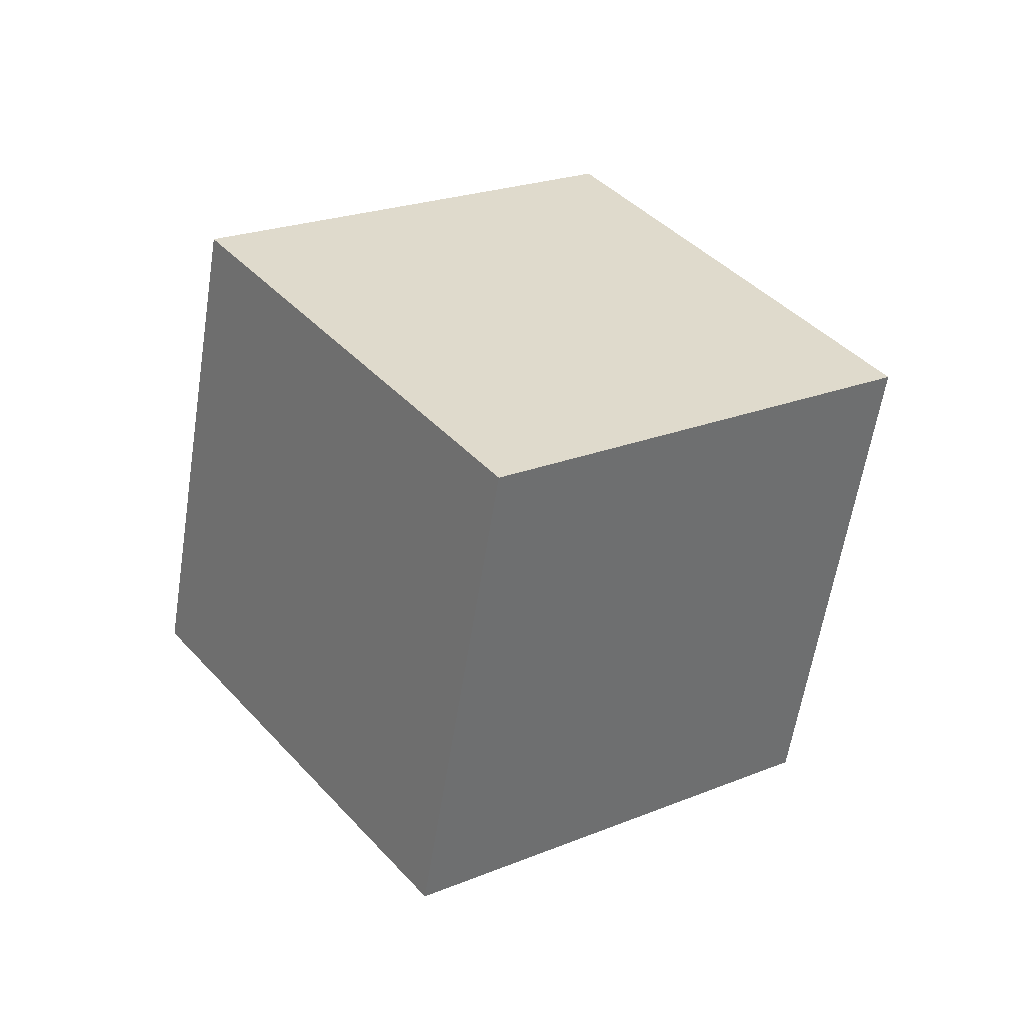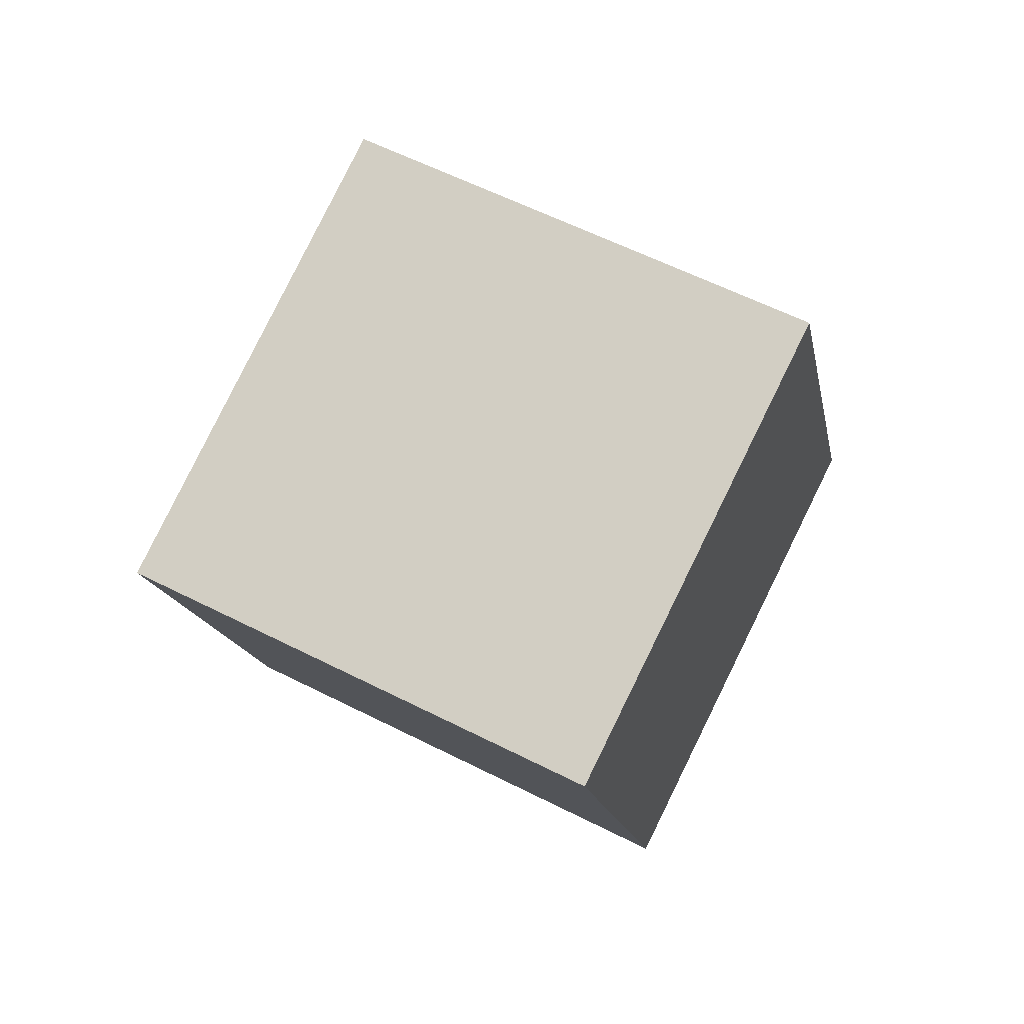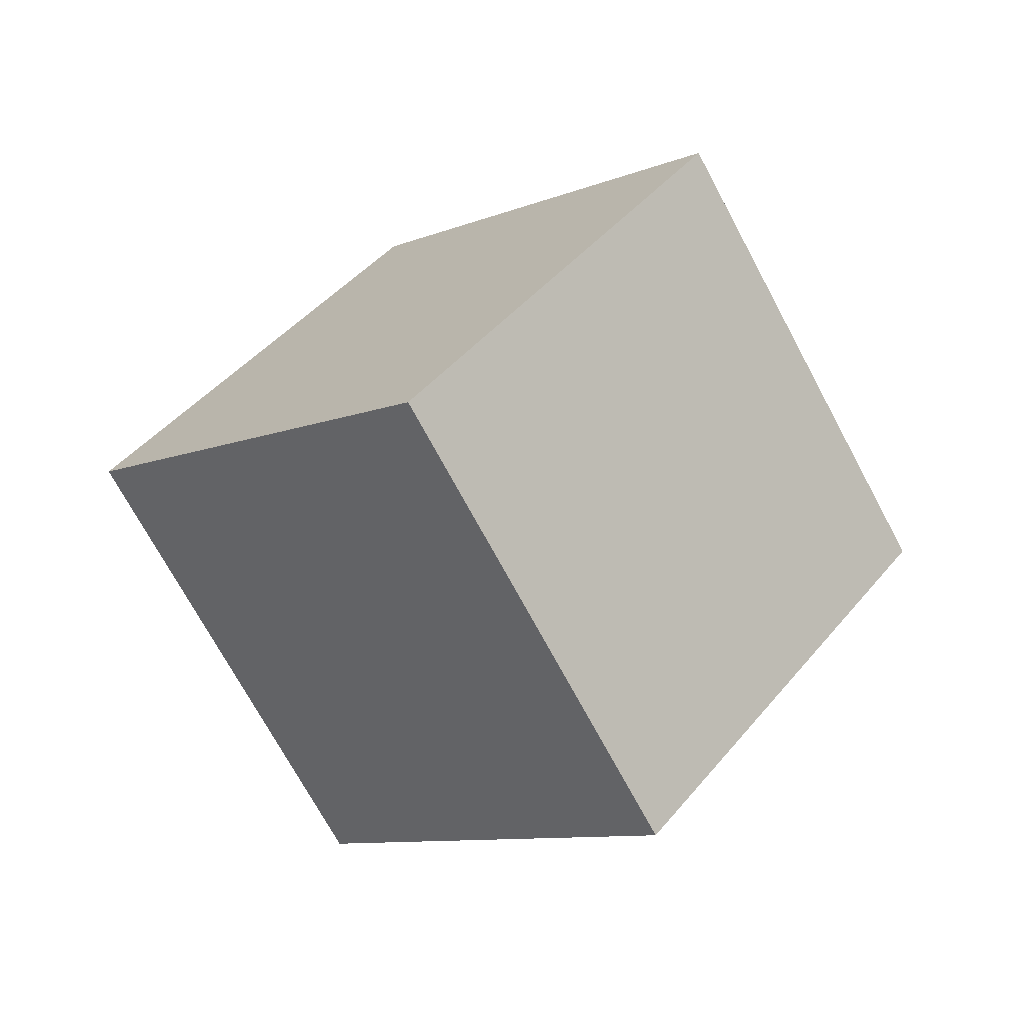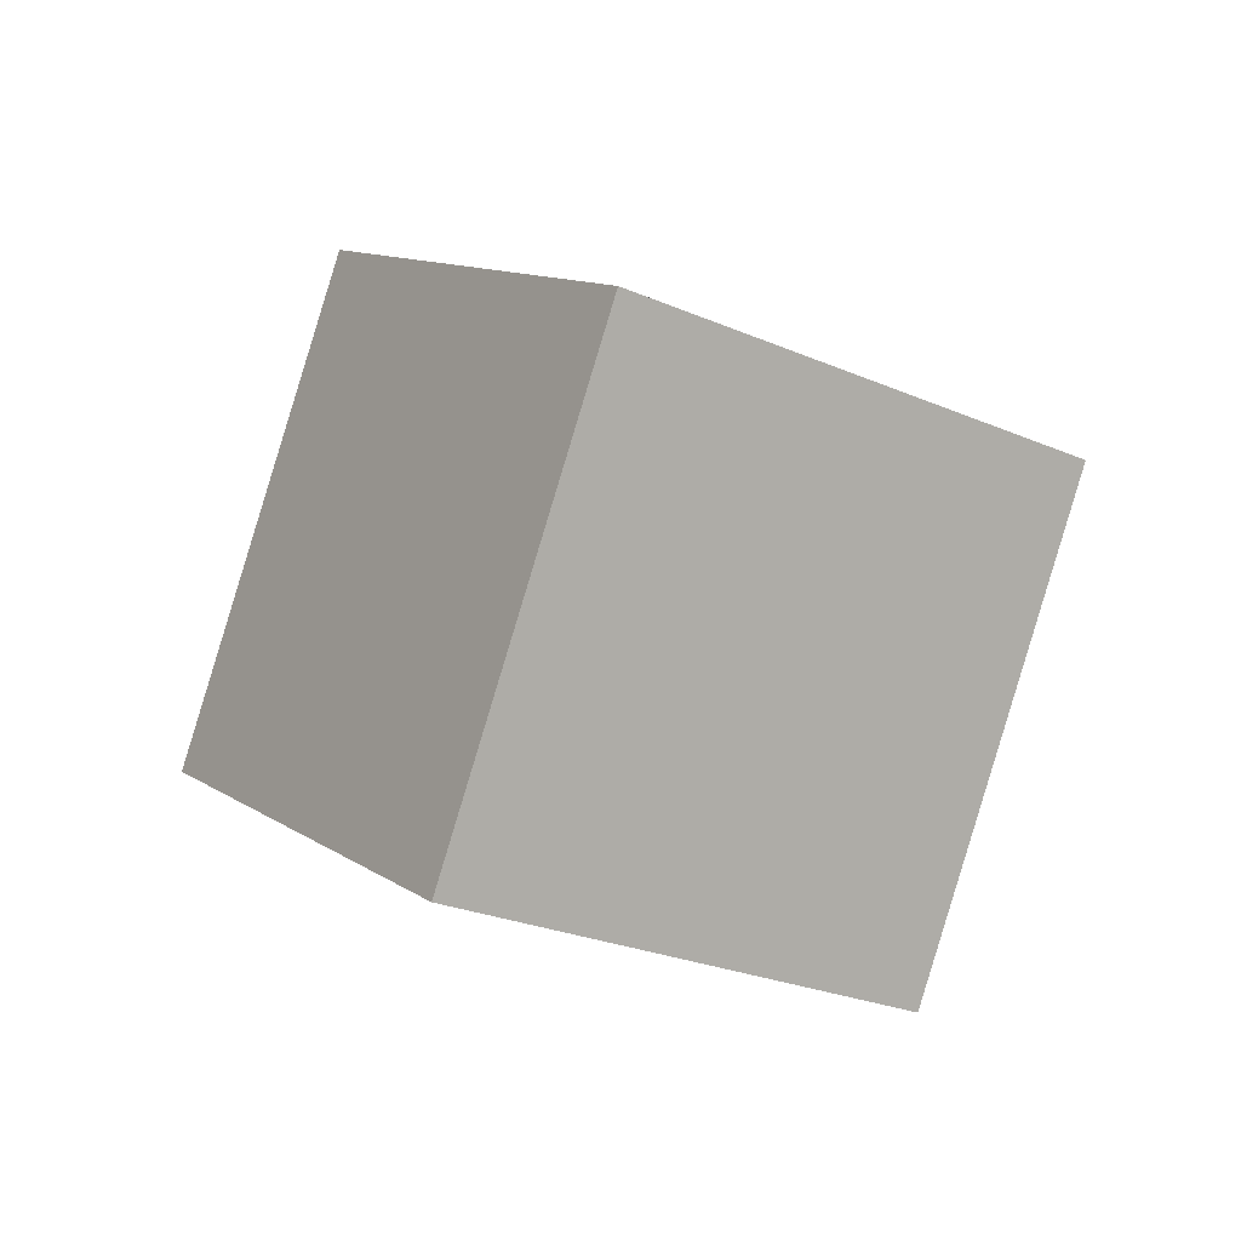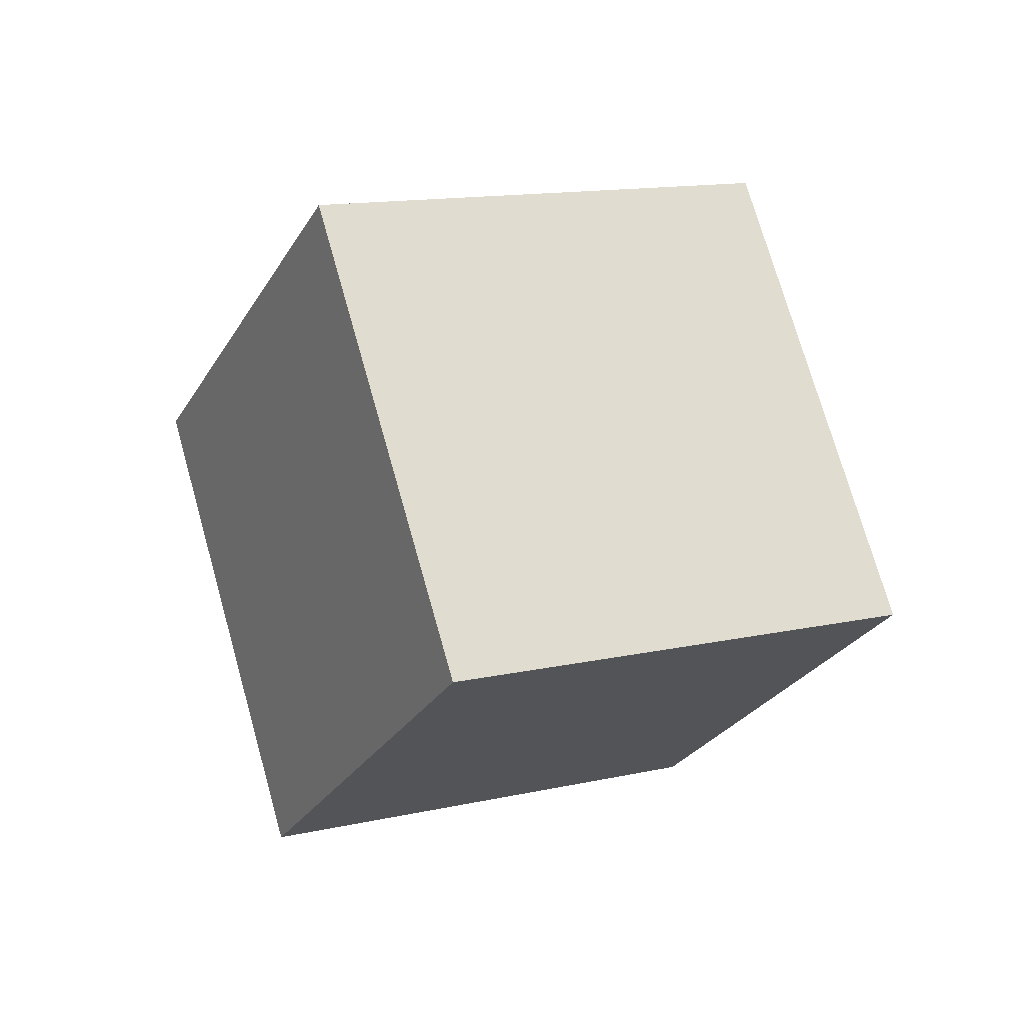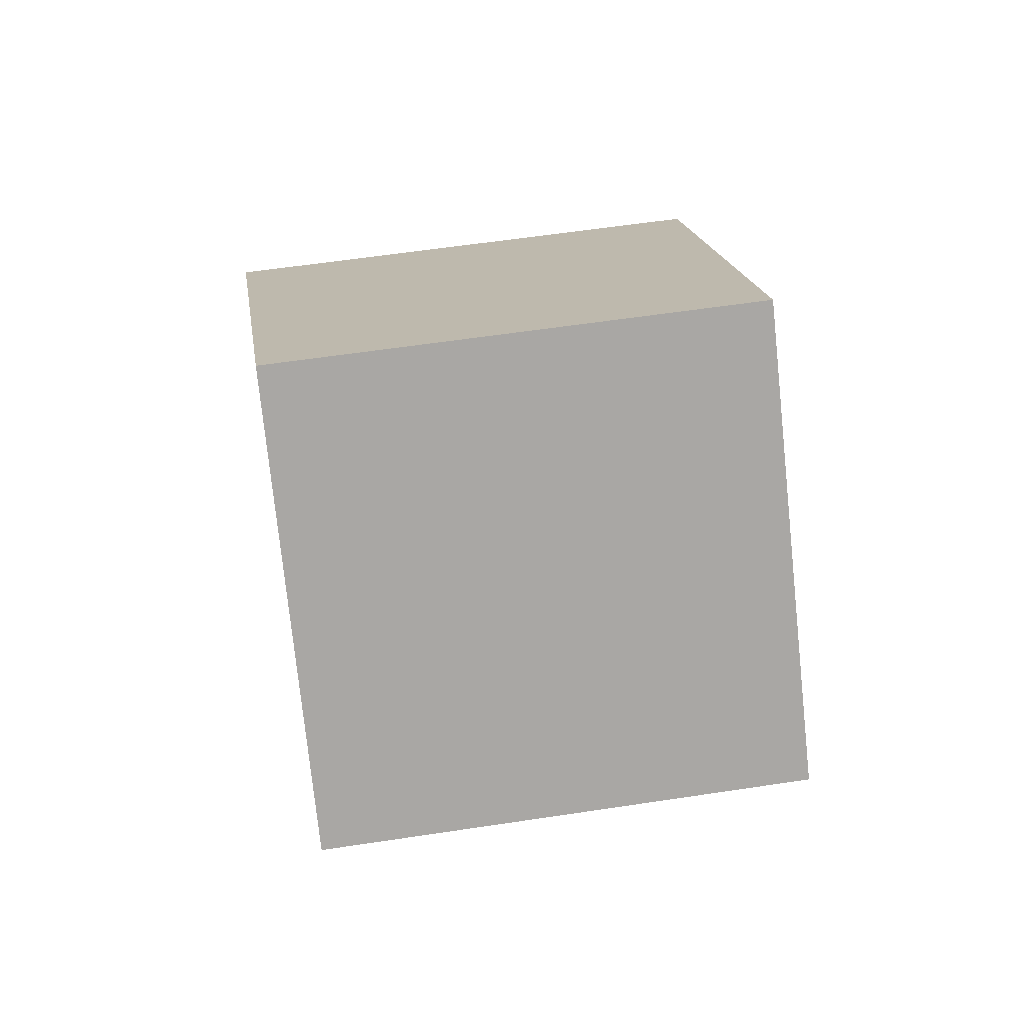
<metadata>
{"format":"obj","ext":"obj","renderer":"f3d","projection":"perspective","resolution":1024,"background":"white","views":[{"elev":-67.3,"azim":141.6,"up":"+Z"},{"elev":37.4,"azim":87.2,"up":"+Z"},{"elev":6.4,"azim":174.8,"up":"+Y"},{"elev":-77.8,"azim":-159.5,"up":"+Y"},{"elev":32.2,"azim":33.4,"up":"+Z"},{"elev":-35.7,"azim":-119.2,"up":"+Z"}]}
</metadata>
<code>
o Cube_Cube.002
v 0.08234 -0.1682 0.03567
v -0.05749 -0.0641 0.1701
v -0.04965 -0.125 -0.1351
v -0.1895 -0.0209 -0.000702
v 0.1895 0.0209 0.000702
v 0.04965 0.125 0.1351
v 0.05749 0.0641 -0.1701
v -0.08234 0.1682 -0.03567
f 2 3 1
f 4 7 3
f 8 5 7
f 6 1 5
f 7 1 3
f 4 6 8
f 2 4 3
f 4 8 7
f 8 6 5
f 6 2 1
f 7 5 1
f 4 2 6

</code>
